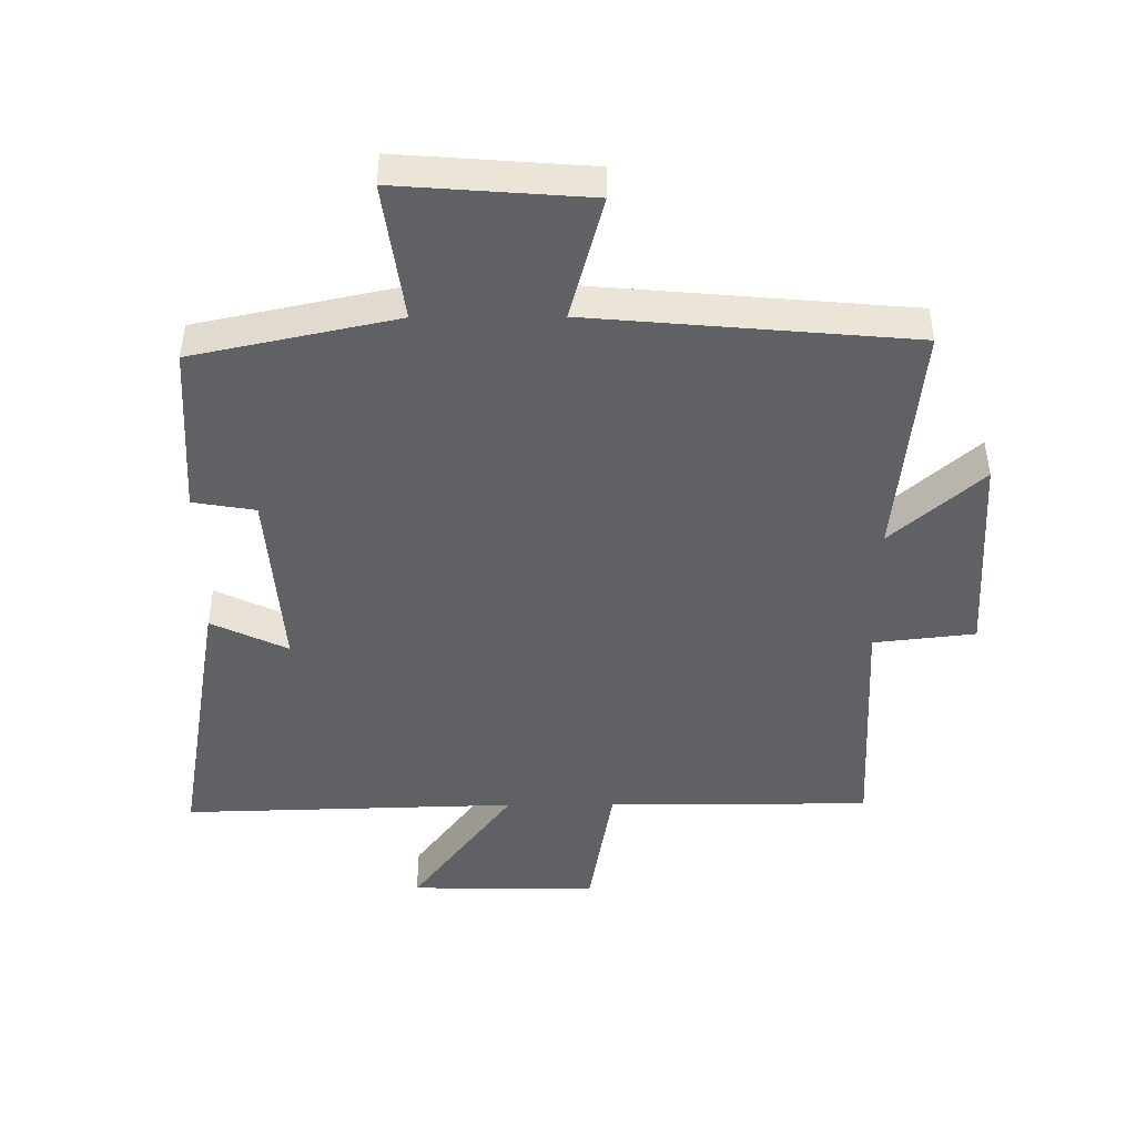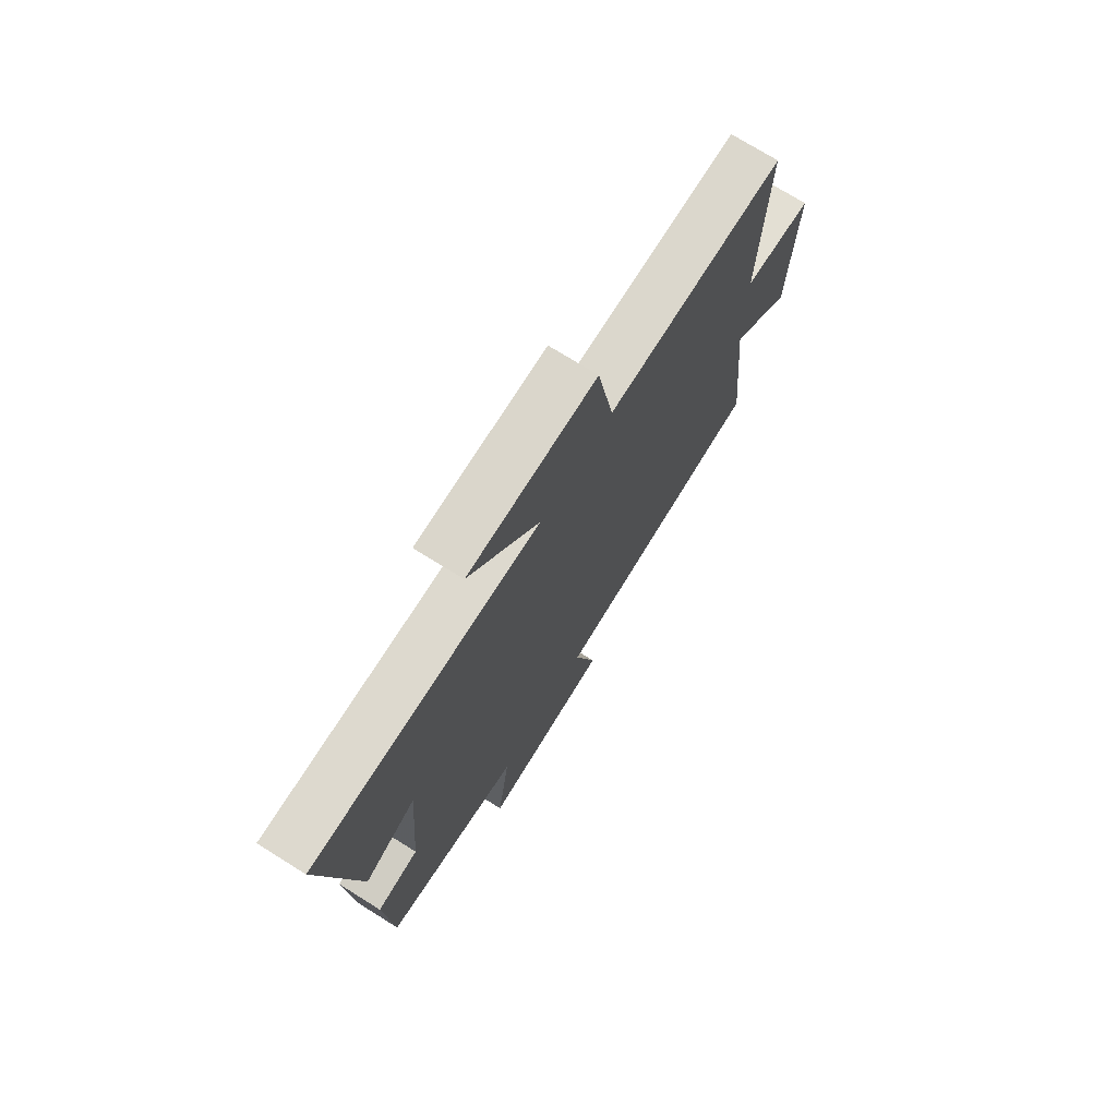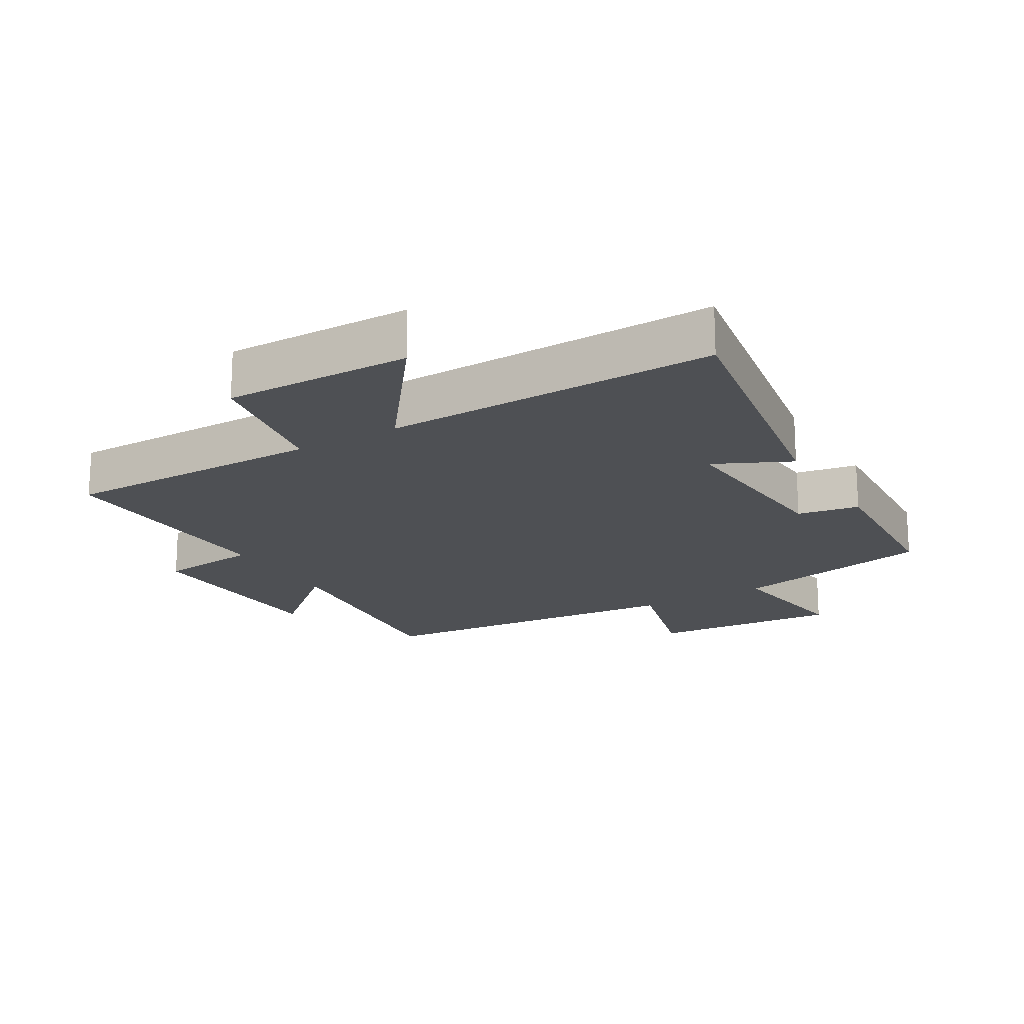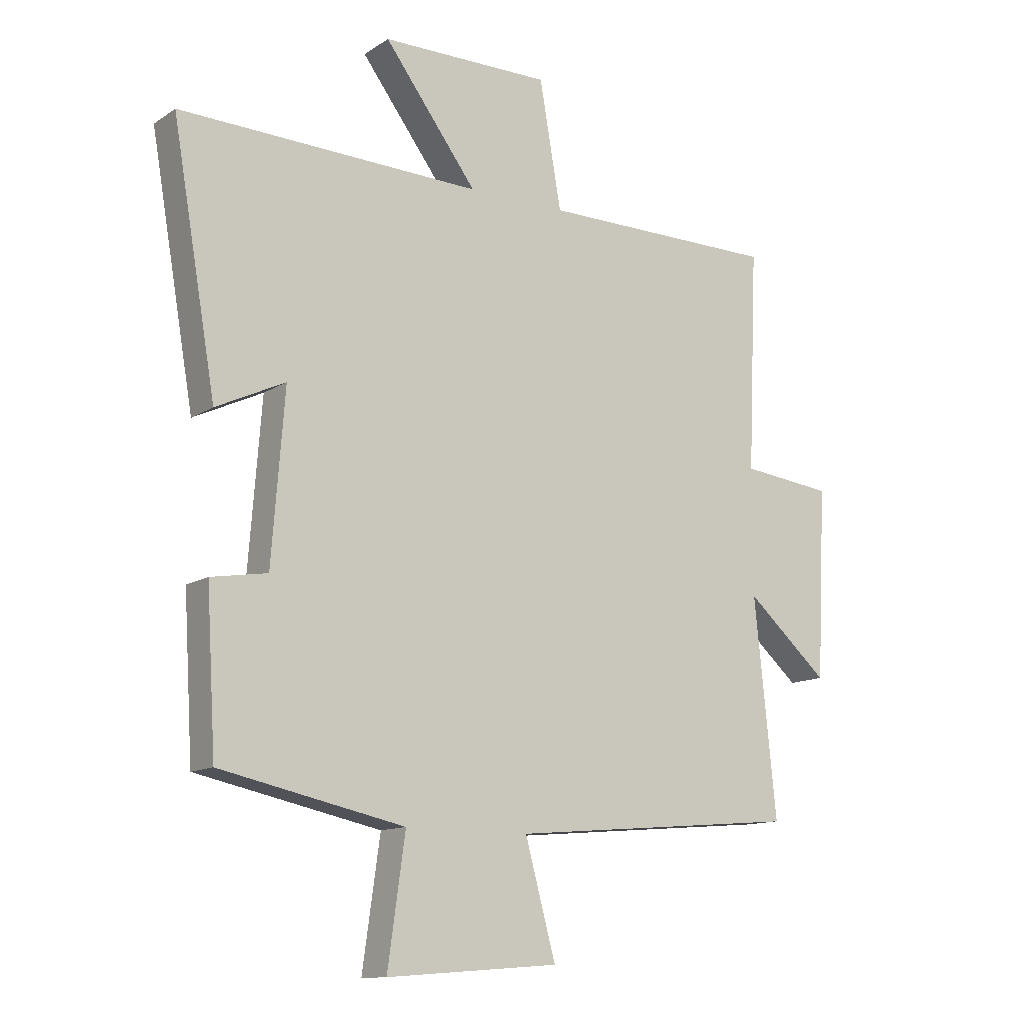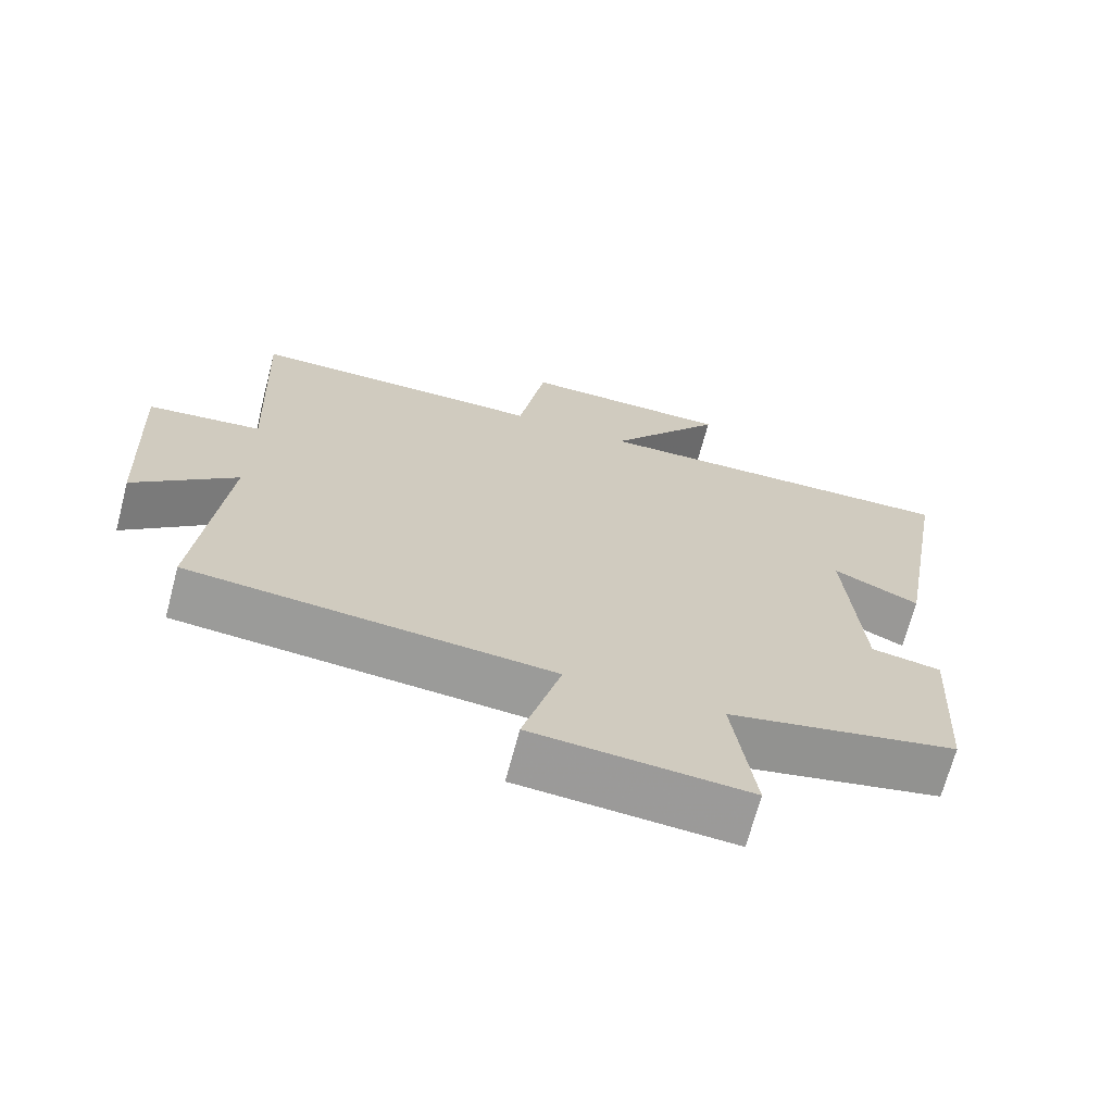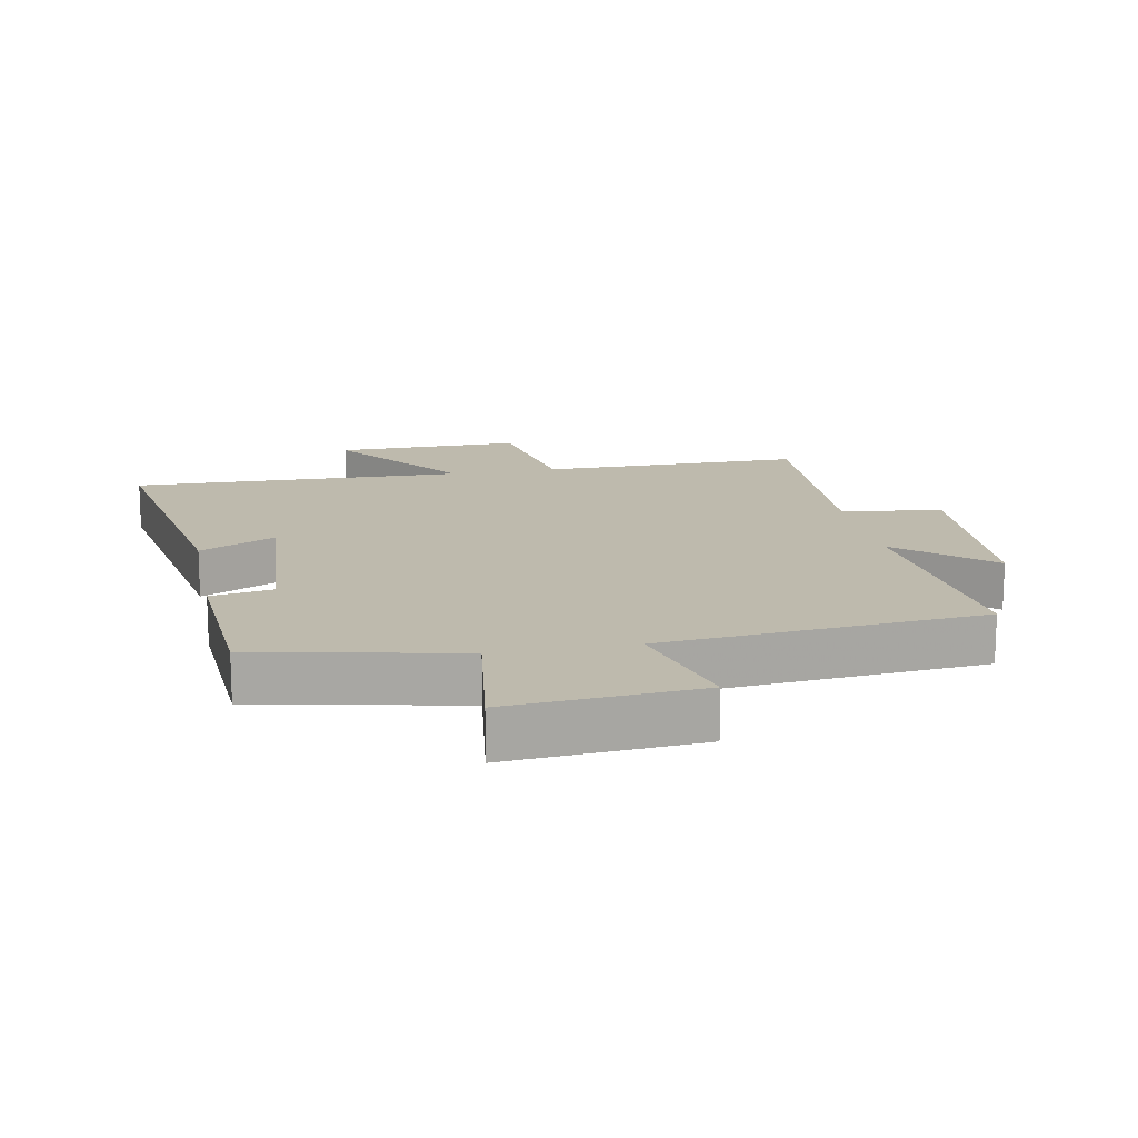
<metadata>
{"format":"obj","ext":"obj","renderer":"f3d","projection":"perspective","resolution":1024,"background":"white","views":[{"elev":-46.0,"azim":-179.7,"up":"+Y"},{"elev":73.4,"azim":122.0,"up":"+Z"},{"elev":-18.6,"azim":30.5,"up":"+Y"},{"elev":-12.5,"azim":145.5,"up":"+Z"},{"elev":-69.1,"azim":-14.8,"up":"+Z"},{"elev":15.4,"azim":169.0,"up":"+Y"}]}
</metadata>
<code>
v 0.484 0.07 -0.433
v 0.17 0.07 -0.5
v 0.2 0.07 -0.714
v -0.094 0.07 -0.692
v -0.042 0.07 -0.5
v -0.537 0.07 -0.457
v -0.5 0.07 -0.09
v -0.64 0.07 -0.214
v -0.656 0.07 0.108
v -0.5 0.07 0.126
v -0.516 0.07 0.499
v -0.11 0.07 0.5
v -0.073 0.07 0.715
v 0.217 0.07 0.713
v 0.058 0.07 0.5
v 0.575 0.07 0.515
v 0.5 0.07 0.079
v 0.382 0.07 0.135
v 0.404 0.07 -0.151
v 0.5 0.07 -0.167
v 0.484 0 -0.433
v 0.17 0 -0.5
v 0.2 0 -0.714
v -0.094 0 -0.692
v -0.042 0 -0.5
v -0.537 0 -0.457
v -0.5 0 -0.09
v -0.64 0 -0.214
v -0.656 0 0.108
v -0.5 0 0.126
v -0.516 0 0.499
v -0.11 0 0.5
v -0.073 0 0.715
v 0.217 0 0.713
v 0.058 0 0.5
v 0.575 0 0.515
v 0.5 0 0.079
v 0.382 0 0.135
v 0.404 0 -0.151
v 0.5 0 -0.167
f 19 20 1 2
f 18 19 2
f 15 16 17 18
f 15 18 2
f 12 13 14 15
f 10 11 12 15
f 10 15 2
f 7 8 9 10
f 7 10 2 3
f 5 6 7
f 5 7 3
f 3 4 5
f 22 21 40 39
f 22 39 38
f 38 37 36 35
f 22 38 35
f 35 34 33 32
f 35 32 31 30
f 22 35 30
f 30 29 28 27
f 23 22 30 27
f 27 26 25
f 23 27 25
f 25 24 23
f 1 21 22 2
f 2 22 23 3
f 3 23 24 4
f 4 24 25 5
f 5 25 26 6
f 6 26 27 7
f 7 27 28 8
f 8 28 29 9
f 9 29 30 10
f 10 30 31 11
f 11 31 32 12
f 12 32 33 13
f 13 33 34 14
f 14 34 35 15
f 15 35 36 16
f 16 36 37 17
f 17 37 38 18
f 18 38 39 19
f 19 39 40 20
f 20 40 21 1

</code>
